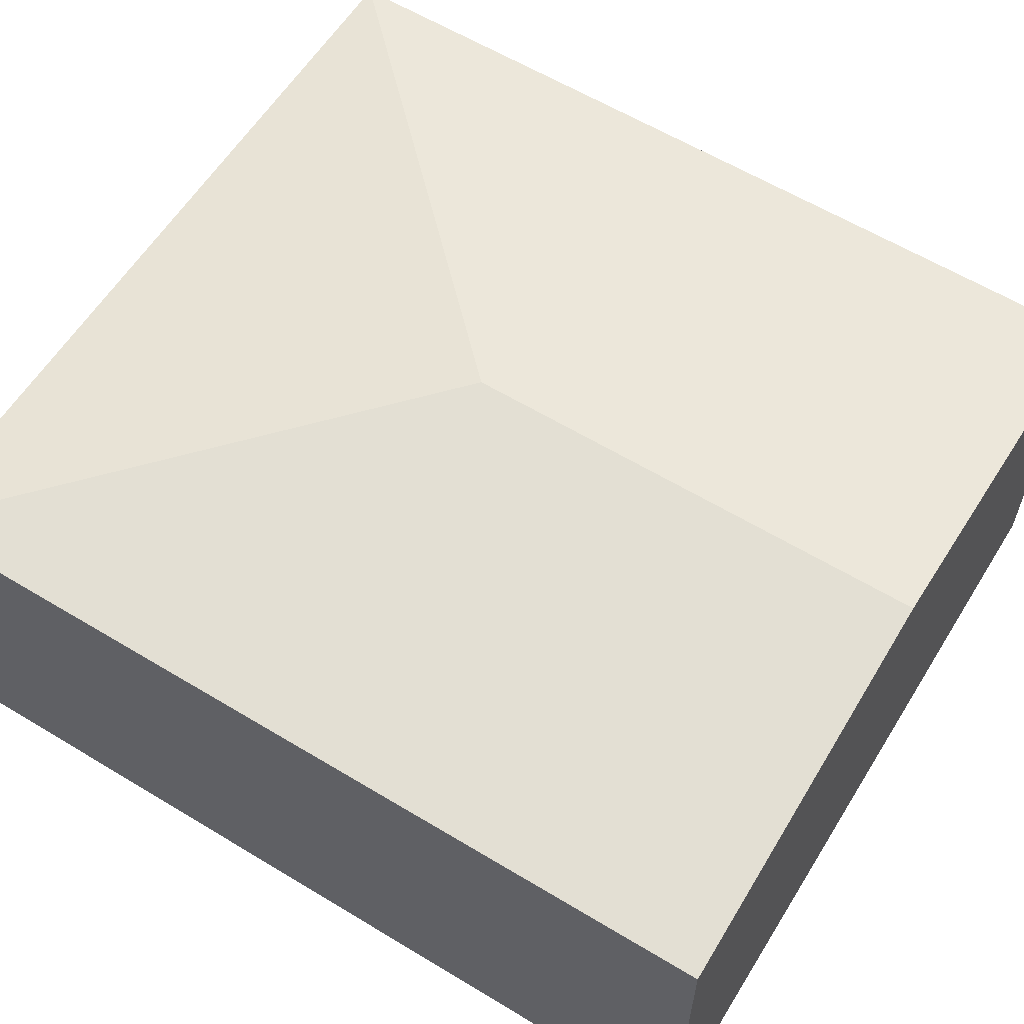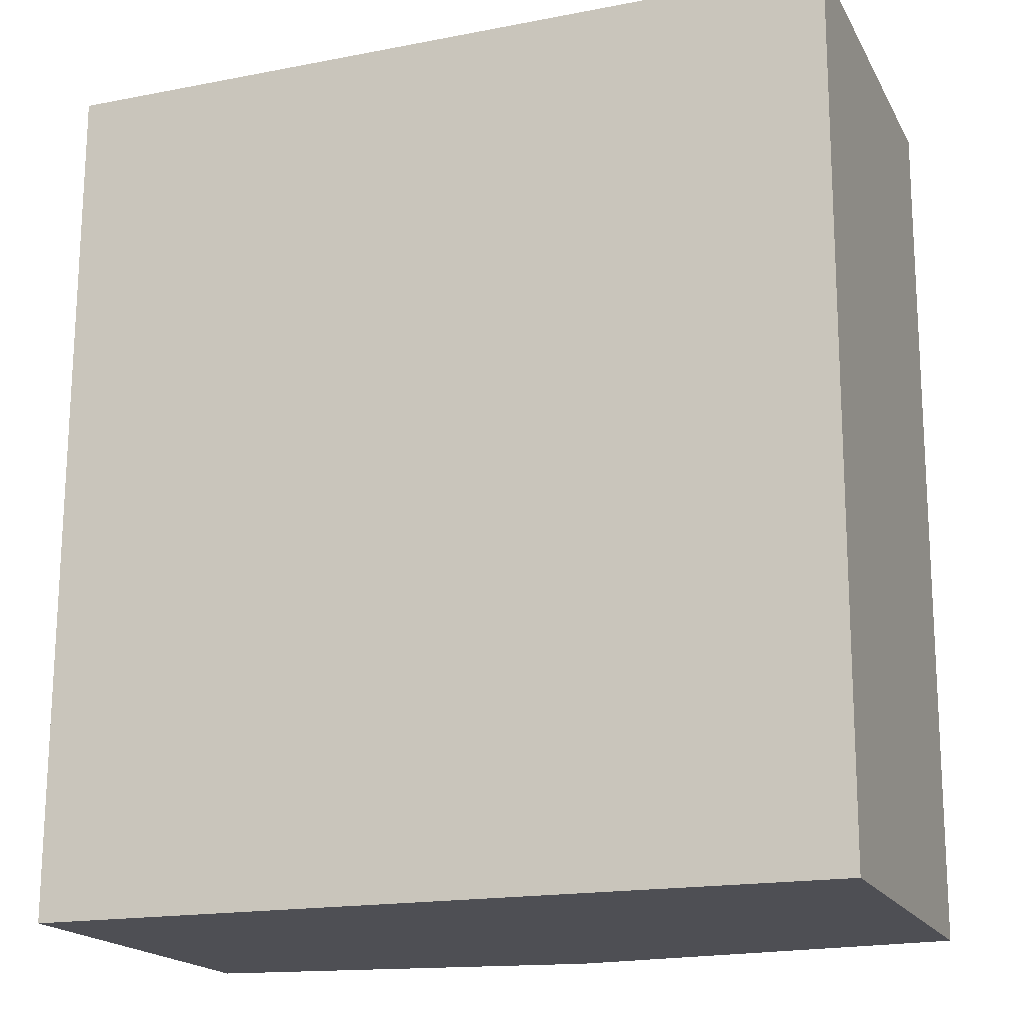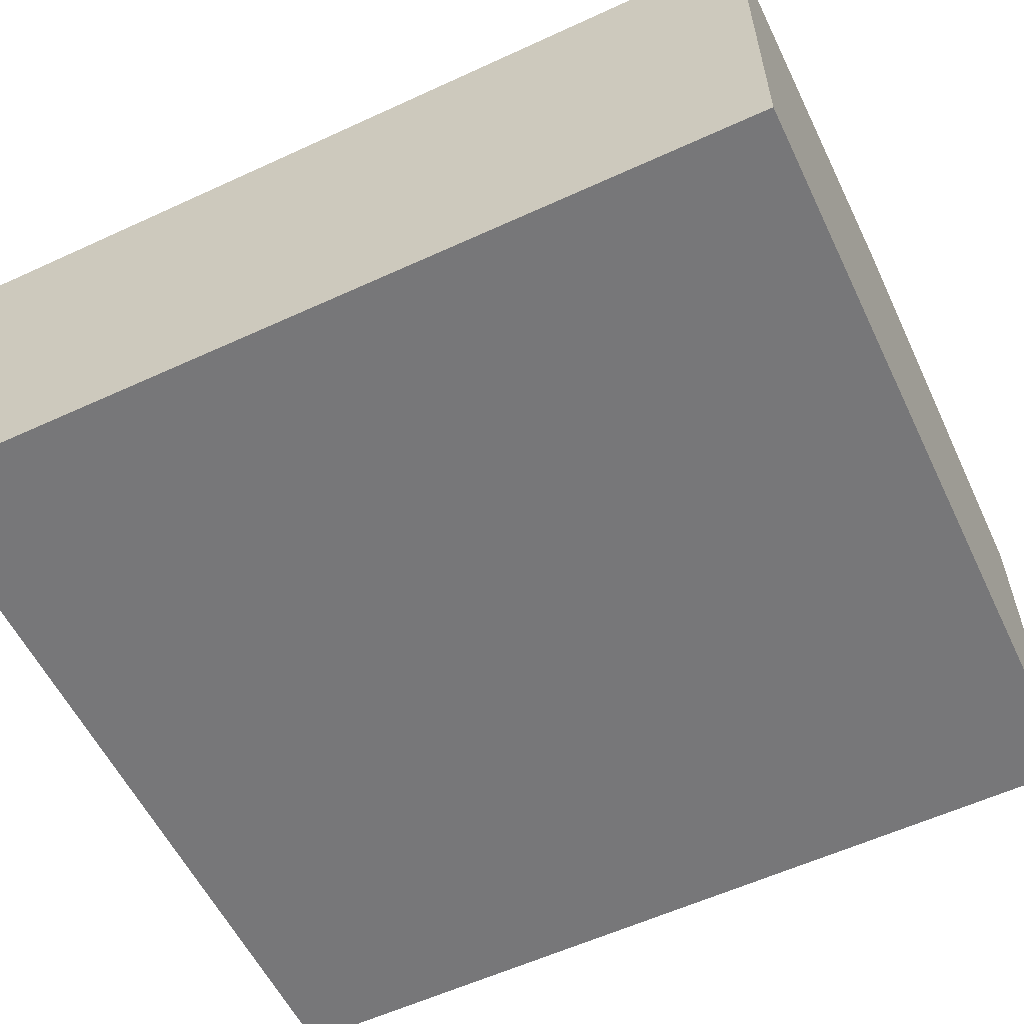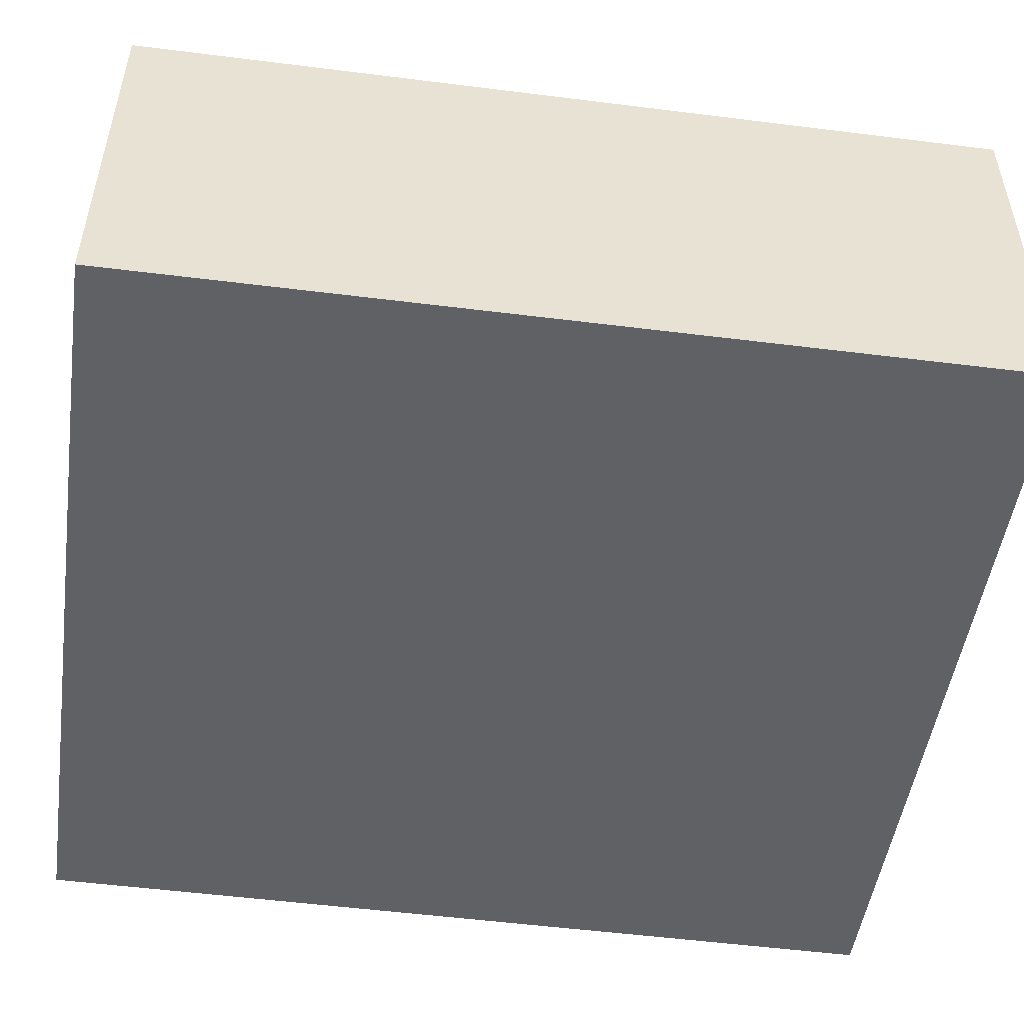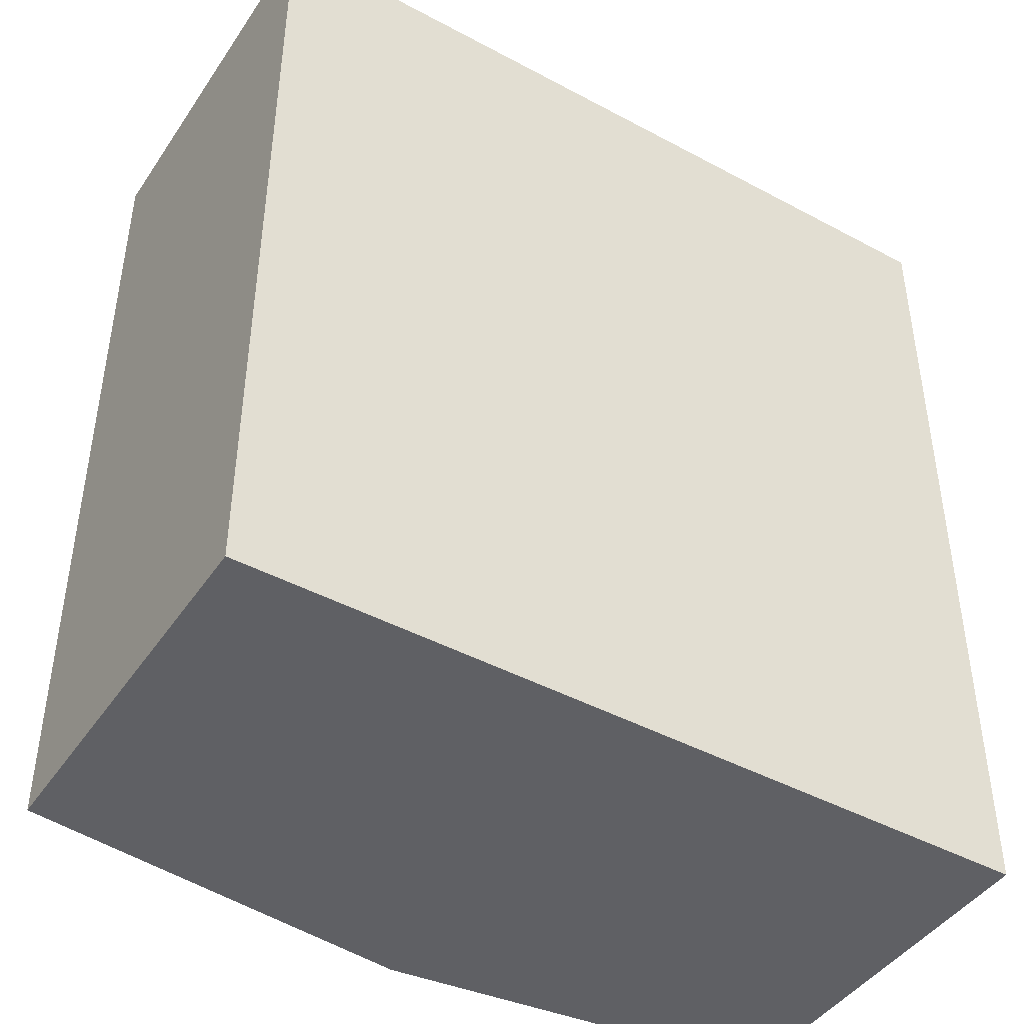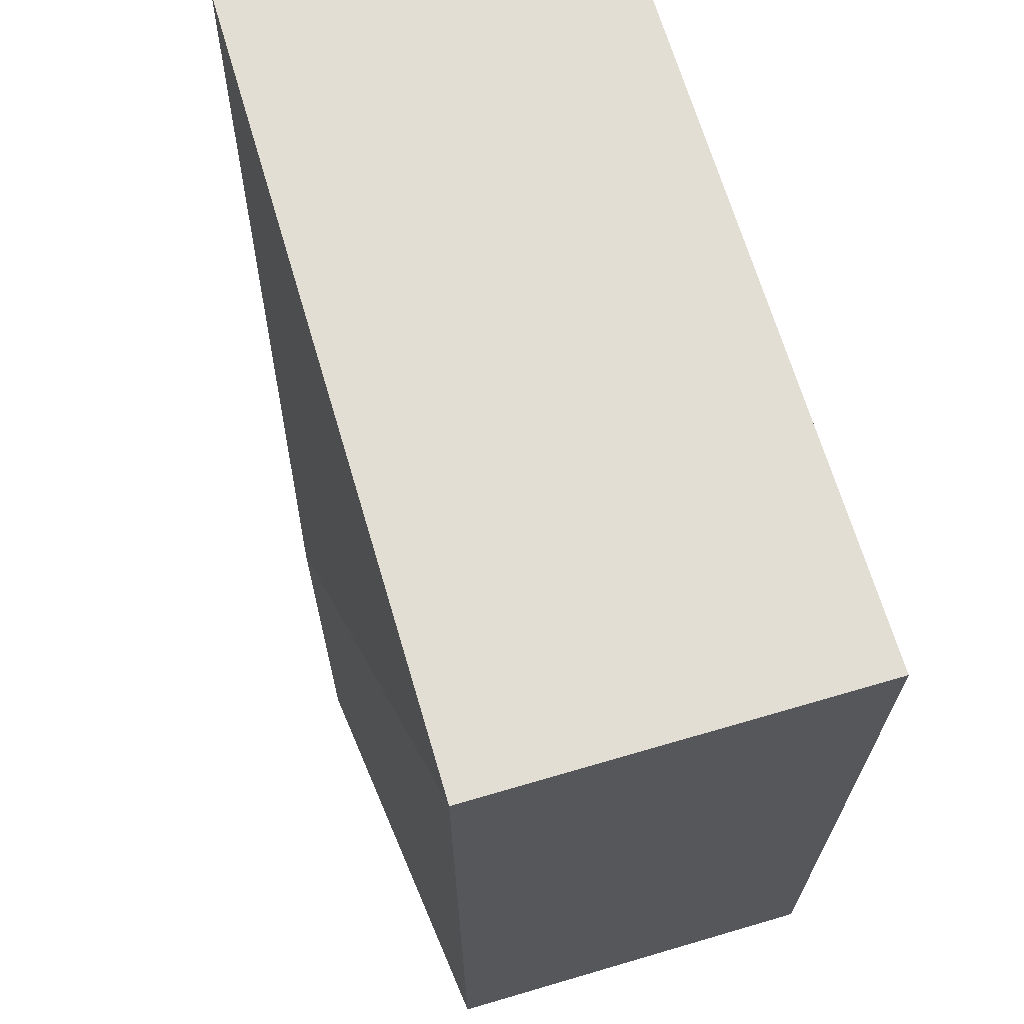
<metadata>
{"format":"obj","ext":"obj","renderer":"f3d","projection":"perspective","resolution":1024,"background":"white","views":[{"elev":59.7,"azim":122.1,"up":"+Y"},{"elev":-18.5,"azim":21.0,"up":"+Z"},{"elev":-57.2,"azim":115.9,"up":"+Y"},{"elev":-50.3,"azim":-97.9,"up":"+Y"},{"elev":-44.2,"azim":-31.8,"up":"+Z"},{"elev":67.6,"azim":-106.4,"up":"+Z"}]}
</metadata>
<code>
v  3.025 3.29 -6.62
v  6.08 2.934 -0.04
v  6.04 2.935 -6.64
v  3.033 3.291 -3.048
v  0 2.934 1.797e-16
v  0.01 2.935 -6.6
v  6.04 4.066e-16 -6.64
v  3.025 4.054e-16 -6.62
v  0.01 4.041e-16 -6.6
v  0 0 0
v  6.08 2.449e-18 -0.04
g defaultobject
f 1 2 3
f 2 1 4
f 4 5 2
f 6 4 1
f 4 6 5
f 7 1 3
f 1 7 6
f 6 7 8
f 6 8 9
f 9 5 6
f 5 9 10
f 10 2 5
f 2 10 11
f 2 7 3
f 7 2 11
f 8 10 9
f 10 8 7
f 10 7 11

</code>
